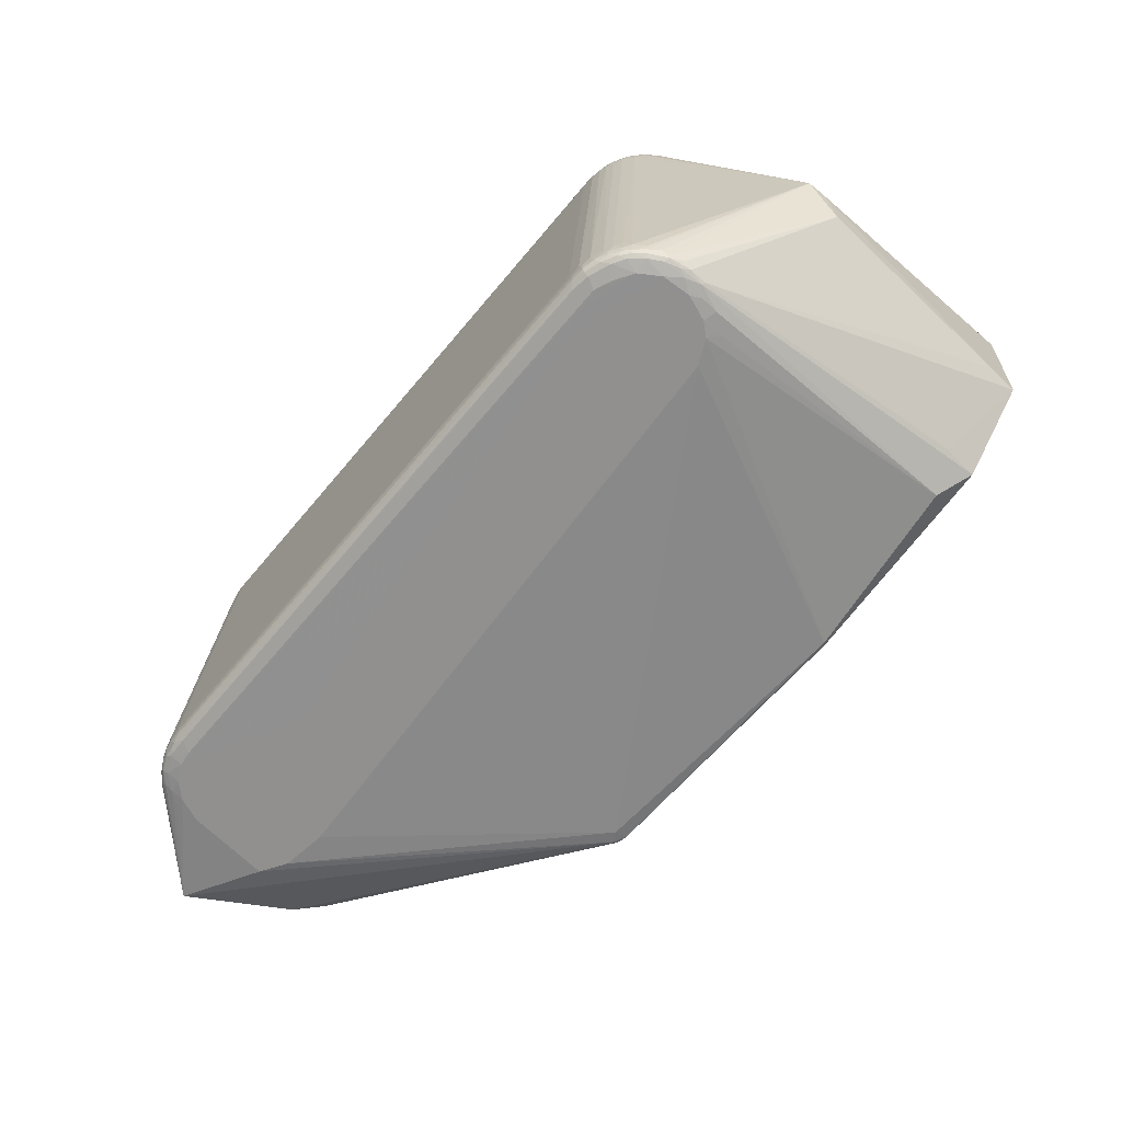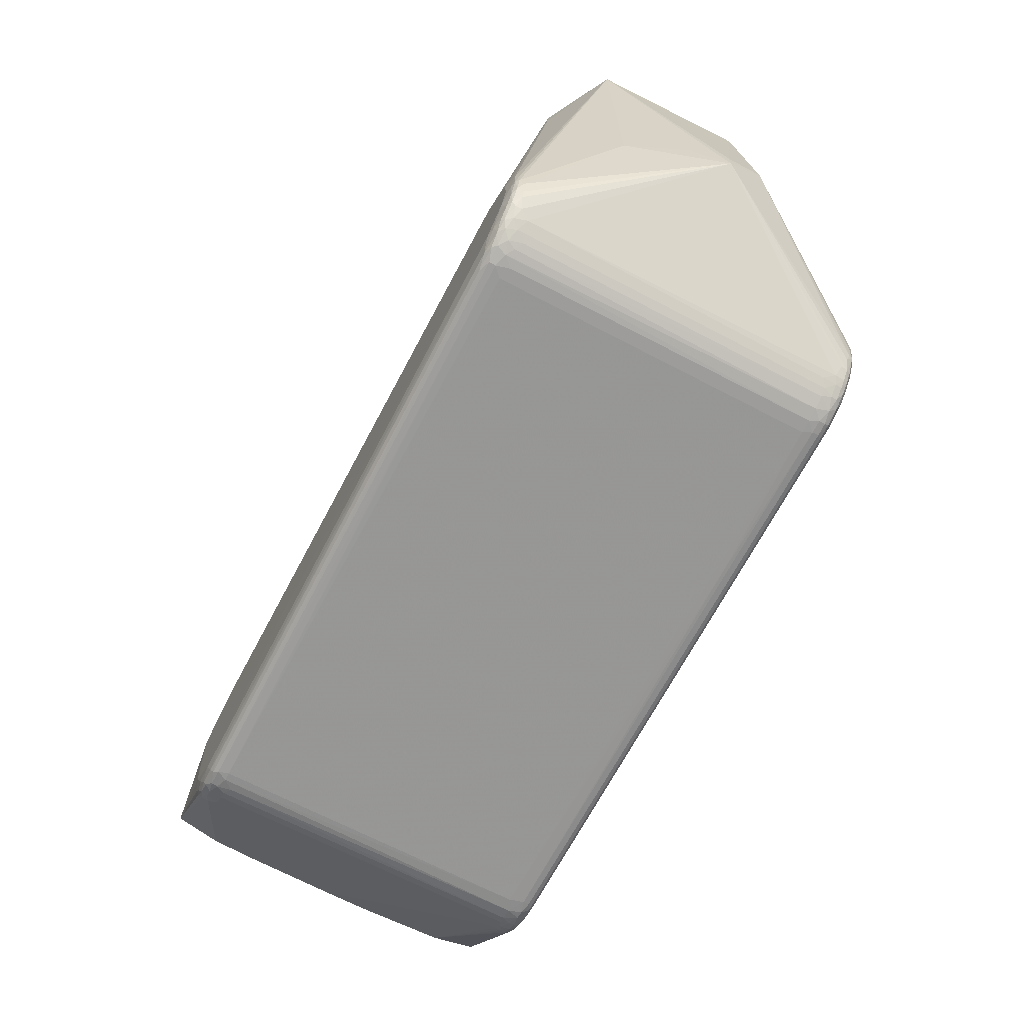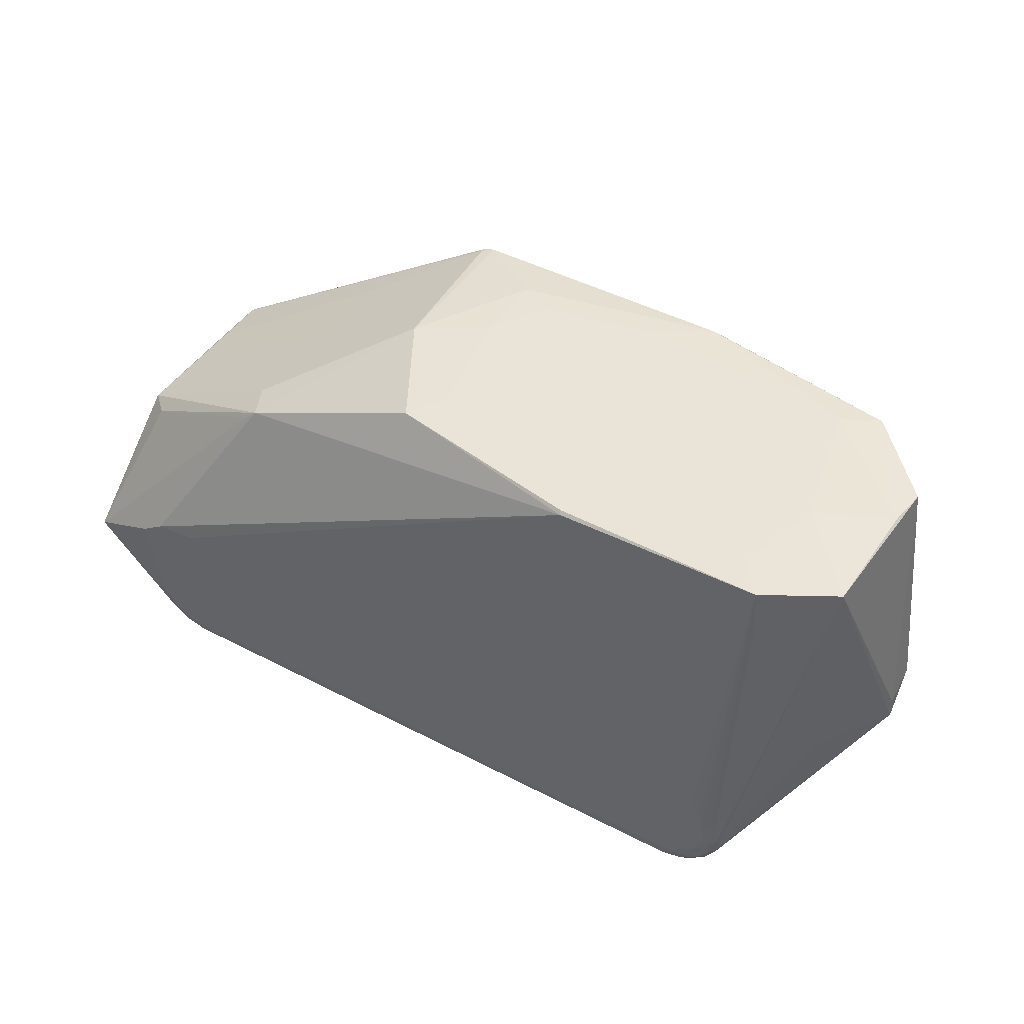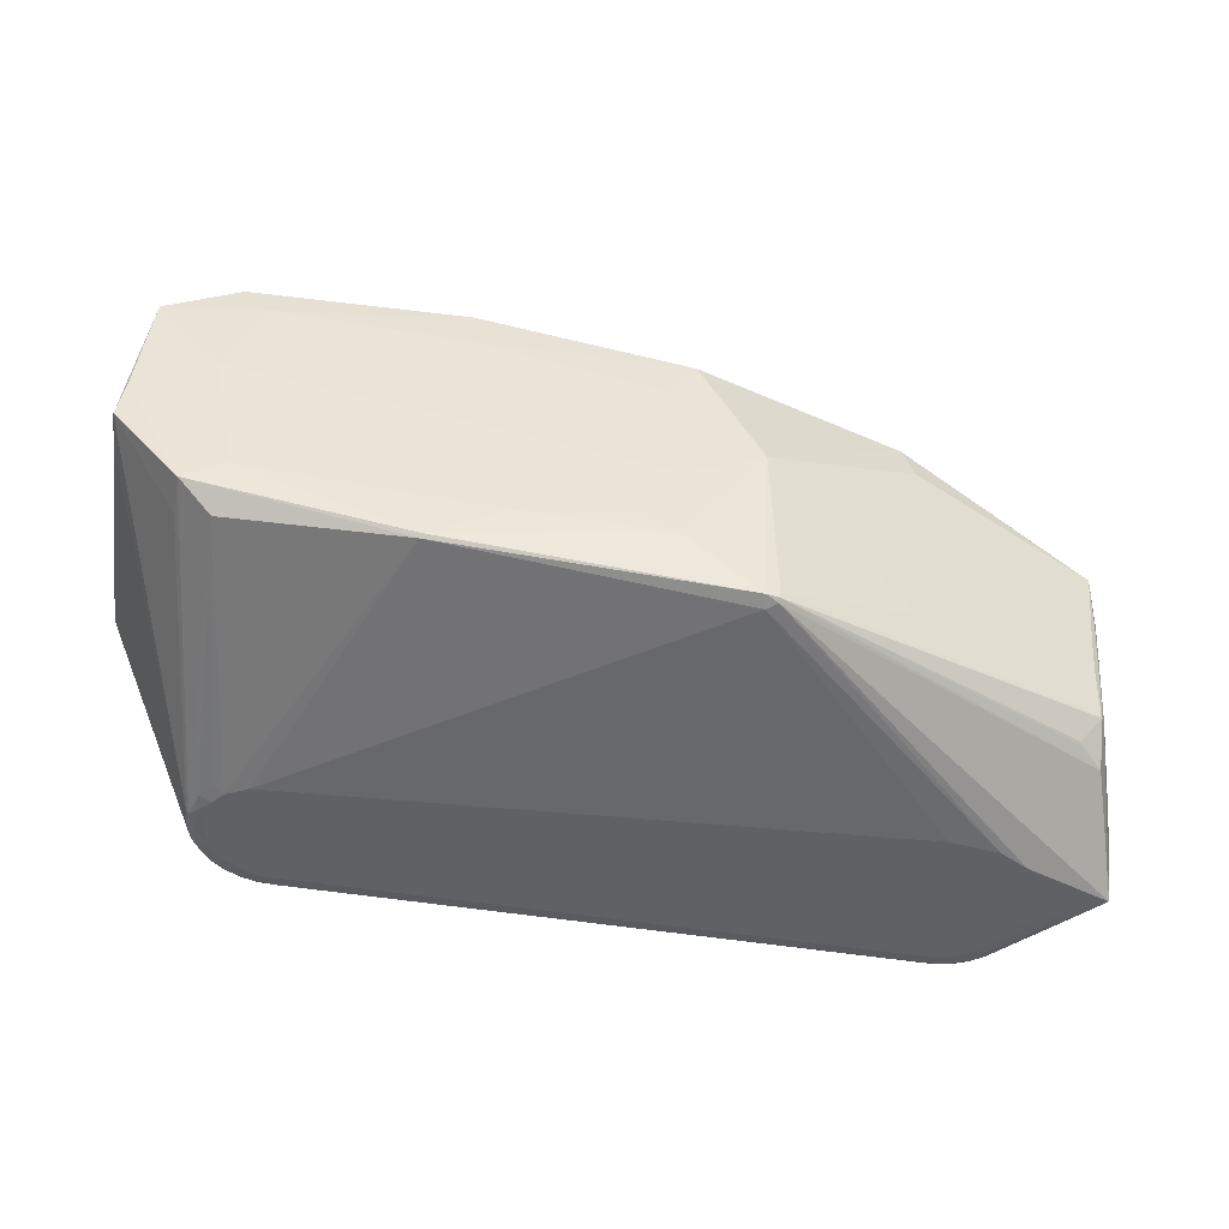
<metadata>
{"format":"obj","ext":"obj","renderer":"f3d","projection":"perspective","resolution":1024,"background":"white","views":[{"elev":-65.5,"azim":-125.0,"up":"+Y"},{"elev":-62.7,"azim":-116.3,"up":"+Z"},{"elev":49.8,"azim":-146.3,"up":"+Z"},{"elev":39.3,"azim":6.4,"up":"+Z"}]}
</metadata>
<code>
v -0.4824 0.09771 0.1116
v 0.1418 -0.1853 0.3052
v 0.1422 -0.188 0.3006
v 0.4733 -0.1327 -0.05057
v 0.4746 -0.08183 -0.02603
v 0.4687 0.166 -0.01688
v 0.4686 0.1152 -0.04152
v 0.2652 -0.001835 0.2362
v -0.3672 -0.1664 0.3373
v -0.361 -0.1201 0.3635
v -0.3776 0.1176 0.3753
v 0.01692 0.07061 0.3422
v 0.009356 -0.1119 0.3343
v -0.1437 0.2093 0.04552
v -0.1759 0.214 -0.07291
v -0.1749 0.1966 -0.09639
v -0.3472 0.2041 -0.07834
v -0.3743 0.2034 -0.07435
v -0.4172 0.201 -0.04164
v -0.43 0.1988 -0.003664
v -0.4195 0.2043 -0.007297
v -0.4237 0.2013 0.02063
v -0.4043 0.2019 0.04842
v -0.3913 0.1752 -0.07167
v -0.3745 0.1876 -0.07867
v -0.3879 0.1912 -0.0727
v -0.407 0.1946 -0.05828
v -0.4167 0.1895 -0.04829
v -0.4278 0.1927 -0.02702
v 0.3735 -0.1871 -0.1092
v 0.327 -0.1887 -0.1312
v 0.3105 -0.189 -0.1323
v 0.3466 -0.1849 -0.138
v 0.3128 -0.1813 -0.15
v 0.3733 -0.1694 -0.1294
v 0.3619 -0.169 -0.1385
v 0.3409 -0.1691 -0.1489
v 0.327 -0.1737 -0.1519
v 0.3032 -0.1697 -0.1524
v 0.3616 -0.1532 -0.1382
v 0.307 -0.1536 -0.1523
v -0.3063 -0.2045 -0.07026
v -0.4131 -0.2072 -0.016
v -0.407 -0.2085 0.01041
v -0.3608 -0.1976 -0.09469
v -0.3778 -0.1983 -0.0883
v -0.4107 -0.2004 -0.05759
v -0.4197 -0.2016 -0.0374
v -0.4197 -0.2035 0.003923
v -0.3479 -0.1852 -0.09991
v -0.3878 -0.1868 -0.08637
v -0.3992 -0.1873 -0.07724
v -0.414 -0.1886 -0.05912
v -0.4197 -0.1938 -0.04638
v -0.1671 -0.1768 -0.1147
v 0.348 0.2201 -0.1194
v 0.3195 0.1926 -0.1351
v 0.3578 0.2085 -0.118
v 0.3367 0.213 -0.1288
v 0.3233 0.2085 -0.1334
v 0.4493 -0.09146 0.1138
v 0.4487 0.1416 0.07576
v -0.525 -0.007872 0.07419
v -0.5195 -0.05028 0.1078
v -0.5232 -0.008975 0.09793
v -0.5094 0.03153 0.1121
v 0.1427 -0.1791 0.306
v 0.1301 -0.1902 0.2941
v 0.4707 -0.131 -0.05472
v 0.4729 -0.1811 -0.04303
v 0.4689 0.165 -0.0267
v 0.4646 0.1655 -0.04051
v 0.4648 0.2143 -0.02408
v 0.475 -0.1316 -0.04091
v 0.4718 -0.03208 -0.05024
v 0.473 0.01672 -0.03389
v 0.473 -0.1323 -0.0266
v 0.4673 0.01748 -0.0523
v -0.4864 -0.06229 0.3321
v -0.1797 0.1077 0.3602
v -0.4012 0.02199 0.3736
v -0.1778 -0.0143 0.3551
v -0.1826 0.1543 0.3567
v 0.04751 -0.1321 0.3293
v -0.101 -0.1344 0.3426
v -0.1739 -0.179 0.3441
v 0.04309 0.1138 0.3403
v 0.1193 -0.008293 0.3285
v -0.4084 -0.1459 0.3224
v -0.4815 -0.06279 0.3685
v 0.3627 -0.1956 0.02474
v 0.3899 -0.1942 0.005436
v 0.3137 -0.1971 0.03504
v 0.1985 -0.1951 -0.05565
v 0.1596 -0.1957 -0.05887
v 0.3828 0.221 0.02364
v 0.2546 0.2171 0.05203
v 0.3048 0.2179 0.05496
v 0.2109 0.2183 0.00863
v 0.2254 0.2173 0.03389
v 0.1907 0.22 -0.03548
v 0.2048 0.2194 -0.01685
v 0.1521 0.2194 -0.03907
v 0.4518 -0.13 0.07816
v 0.4295 -0.124 0.1079
v 0.4206 0.1218 0.1274
v 0.445 -0.03282 0.1203
v 0.4441 0.01129 0.1224
v 0.4446 0.1013 0.124
v -0.1668 0.2112 -0.0887
v -0.1803 0.2111 -0.08709
v -0.181 0.2126 -0.08124
v -0.1598 0.2087 0.05006
v -0.1794 0.1865 -0.09688
v -0.3888 0.204 -0.06643
v -0.4266 0.2019 -0.00154
v -0.4171 0.2001 0.0398
v -0.3643 0.2068 -0.07201
v -0.3758 0.2092 -0.05511
v -0.3989 0.2049 -0.05553
v -0.3871 0.2076 -0.05512
v -0.4107 0.2042 -0.04313
v -0.42 0.2033 -0.02711
v -0.3438 0.2099 -0.05851
v -0.4043 0.2072 -0.02749
v -0.4113 0.2058 -0.001673
v -0.4078 0.2045 0.02737
v -0.392 0.2038 0.0489
v -0.3649 0.2036 0.06525
v -0.3424 0.204 0.06668
v -0.3507 0.1824 -0.08308
v -0.3606 0.1922 -0.08138
v -0.3646 0.1762 -0.08168
v -0.3831 0.1814 -0.07566
v -0.4104 0.18 -0.05663
v -0.3999 0.1864 -0.06562
v -0.424 0.1932 -0.03564
v -0.3608 0.1992 -0.07983
v -0.3789 0.1986 -0.07512
v -0.4014 0.2021 -0.05885
v -0.3956 0.1979 -0.06649
v -0.416 0.1965 -0.04715
v -0.4311 0.1946 -0.0131
v -0.4264 0.1998 -0.0215
v -0.4295 0.198 0.01452
v 0.3754 -0.1899 -0.08424
v 0.3628 -0.189 -0.109
v 0.3471 -0.1887 -0.1229
v 0.3623 -0.1866 -0.1224
v 0.3266 -0.1842 -0.1457
v 0.3026 -0.1853 -0.1445
v 0.3639 -0.1811 -0.1334
v 0.3483 -0.181 -0.1427
v 0.3594 -0.1841 -0.1326
v 0.3309 -0.1811 -0.1483
v 0.3655 -0.1763 -0.135
v 0.3407 -0.1762 -0.1481
v 0.3533 -0.1762 -0.1426
v 0.3036 -0.1768 -0.1515
v 0.3176 -0.1738 -0.1527
v 0.3695 -0.1592 -0.1326
v 0.3449 -0.159 -0.1472
v 0.3539 -0.1649 -0.1434
v 0.3217 -0.1592 -0.1527
v 0.3358 -0.159 -0.1501
v -0.3286 -0.2045 -0.07832
v -0.3532 -0.205 -0.07858
v -0.3696 -0.2056 -0.07095
v -0.3904 -0.2068 -0.05568
v -0.4029 -0.2081 -0.03321
v -0.3905 -0.2106 0.02344
v -0.3776 -0.2109 0.03583
v -0.351 -0.2109 0.04635
v -0.2784 -0.2073 0.0006814
v -0.3608 -0.2014 -0.08995
v -0.3958 -0.2026 -0.07024
v -0.4142 -0.2043 -0.04003
v -0.4072 -0.2035 -0.05561
v -0.4025 -0.2096 -0.002072
v -0.4037 -0.2075 0.02913
v -0.3427 -0.1971 -0.09712
v -0.3413 -0.2001 -0.09413
v -0.3836 -0.2024 -0.07928
v -0.393 -0.199 -0.07828
v -0.4028 -0.1997 -0.06876
v -0.4182 -0.2049 -0.02309
v -0.4221 -0.2027 -0.0141
v -0.4169 -0.2061 0.002224
v -0.3874 -0.208 0.04542
v -0.3476 -0.1924 -0.09905
v -0.3618 -0.1857 -0.09776
v -0.3612 -0.1928 -0.09696
v -0.3869 -0.1939 -0.08576
v -0.3748 -0.1907 -0.09292
v -0.3982 -0.1945 -0.07673
v -0.4128 -0.1957 -0.05892
v -0.406 -0.1837 -0.0705
v -0.4047 -0.1949 -0.06995
v -0.4244 -0.1976 -0.02352
v -0.4219 -0.1969 -0.03697
v -0.3435 -0.1752 -0.1002
v -0.3715 -0.176 -0.09474
v -0.3577 -0.1755 -0.09852
v -0.3844 -0.1766 -0.08844
v -0.4 -0.1715 -0.07659
v -0.3924 -0.177 -0.08316
v -0.1478 -0.2001 -0.09289
v -0.162 -0.1928 -0.1117
v -0.1605 -0.1958 -0.1087
v 0.3532 0.2225 -0.1114
v 0.3329 0.2231 -0.1221
v 0.2957 0.2223 -0.1258
v 0.3648 0.2226 -0.09996
v 0.3429 0.225 -0.1089
v 0.3108 0.2232 -0.1257
v 0.2905 0.2239 -0.1188
v 0.2727 0.2246 -0.1033
v 0.3683 0.2243 -0.05787
v 0.3584 0.2254 -0.08542
v 0.3407 0.2256 -0.0988
v 0.3187 0.2259 -0.112
v 0.3507 0.1986 -0.1239
v 0.3377 0.1986 -0.1301
v 0.3453 0.213 -0.1249
v 0.3286 0.1985 -0.133
v 0.2998 0.204 -0.1352
v 0.3094 0.2041 -0.1355
v 0.3569 0.2155 -0.1168
v 0.3625 0.2199 -0.1085
v 0.3228 0.2155 -0.1319
v 0.3313 0.2201 -0.1269
v 0.3041 0.2152 -0.1335
v 0.3083 0.2199 -0.1312
v 0.4505 -0.09367 0.1123
v 0.4506 -0.06174 0.113
v 0.4511 -0.01447 0.1126
v 0.4484 0.03631 0.1179
v 0.4467 0.06694 0.1207
v 0.4451 0.07895 0.1229
v 0.1304 -0.1863 0.3086
v 0.4721 0.06546 -0.01738
v 0.261 0.1407 0.2269
v 0.263 0.1028 0.2396
v 0.2673 -0.1041 0.2311
v 0.2461 0.1377 0.242
v -0.4129 0.152 0.338
v 0.04465 -0.05001 0.3346
v -0.4069 0.1475 0.3757
v -0.1806 0.1507 0.3598
v -0.4009 -0.1437 0.3618
v -0.1757 -0.1823 0.3406
v -0.4784 -0.01899 0.374
v -0.4809 0.1046 0.3799
v 0.3549 0.2194 0.04514
v 0.4504 0.04177 0.112
v 0.4511 0.008 0.111
v 0.4531 -0.09114 0.1059
v 0.4294 -0.1262 0.1053
f 10 252 250
f 63 253 66
f 66 1 63
f 253 1 66
f 253 248 246
f 65 253 63
f 251 250 9
f 22 145 253
f 253 246 22
f 251 9 172
f 88 84 240
f 86 250 251
f 86 10 250
f 251 240 86
f 86 240 84
f 2 240 3
f 83 98 248
f 253 252 81
f 252 10 81
f 10 82 81
f 81 82 80
f 248 98 130
f 130 129 248
f 221 119 217
f 103 217 119
f 221 217 103
f 248 129 128
f 129 130 128
f 96 245 73
f 164 41 227
f 39 164 160
f 41 164 39
f 227 41 226
f 50 190 192
f 50 39 190
f 253 145 20
f 20 1 253
f 171 172 189
f 189 172 9
f 170 42 171
f 48 196 47
f 64 65 63
f 88 240 67
f 67 240 2
f 67 244 88
f 88 244 8
f 107 108 8
f 8 244 107
f 2 105 234
f 258 105 2
f 88 245 87
f 87 245 83
f 247 84 88
f 85 82 10
f 10 86 85
f 85 86 84
f 85 247 82
f 11 248 253
f 253 81 11
f 11 81 80
f 255 236 256
f 256 241 255
f 254 245 96
f 83 245 254
f 98 83 254
f 254 97 98
f 96 102 254
f 102 97 254
f 127 128 130
f 15 119 221
f 221 216 15
f 15 216 112
f 57 164 227
f 165 164 57
f 96 73 218
f 201 41 55
f 41 39 55
f 55 50 201
f 39 50 55
f 131 133 132
f 132 226 131
f 16 226 132
f 132 139 138
f 25 202 134
f 25 132 133
f 139 132 25
f 114 226 41
f 131 226 114
f 114 41 201
f 201 131 114
f 202 25 203
f 203 25 133
f 201 50 203
f 203 131 201
f 203 133 131
f 145 22 116
f 116 20 145
f 63 137 28
f 63 1 143
f 1 20 143
f 202 194 204
f 134 202 204
f 204 24 134
f 63 196 54
f 54 196 48
f 53 196 63
f 188 9 250
f 192 190 45
f 196 53 198
f 48 187 199
f 199 64 48
f 187 64 199
f 65 64 90
f 90 252 253
f 253 65 90
f 250 252 90
f 173 172 171
f 251 172 173
f 70 3 92
f 243 245 88
f 88 8 243
f 257 5 241
f 257 256 236
f 241 256 257
f 107 244 61
f 244 67 61
f 61 67 2
f 2 234 61
f 237 236 255
f 104 234 105
f 105 258 104
f 70 257 104
f 104 257 234
f 104 3 70
f 2 3 104
f 104 258 2
f 80 87 249
f 249 87 83
f 249 83 248
f 248 11 249
f 249 11 80
f 12 87 80
f 80 82 12
f 82 247 12
f 88 87 12
f 12 247 88
f 84 247 13
f 13 85 84
f 247 85 13
f 74 70 4
f 70 69 4
f 40 78 161
f 78 69 161
f 159 39 160
f 190 39 159
f 32 150 31
f 31 207 32
f 154 152 70
f 70 149 154
f 101 102 96
f 103 102 101
f 101 96 221
f 221 103 101
f 248 127 117
f 117 127 22
f 117 246 248
f 117 22 246
f 248 128 23
f 23 127 248
f 128 127 23
f 119 15 124
f 124 15 112
f 138 139 18
f 18 17 138
f 111 212 110
f 222 78 40
f 222 58 78
f 78 58 72
f 73 71 72
f 72 228 73
f 58 228 72
f 221 214 211
f 17 110 233
f 233 110 212
f 60 57 227
f 220 214 221
f 219 218 73
f 73 213 219
f 219 213 214
f 214 220 219
f 219 220 221
f 221 96 219
f 96 218 219
f 255 241 6
f 241 71 6
f 6 71 73
f 202 203 191
f 192 194 191
f 191 194 202
f 191 50 192
f 191 203 50
f 134 24 26
f 26 25 134
f 139 25 26
f 126 127 125
f 22 127 126
f 21 126 125
f 21 116 22
f 22 126 21
f 20 116 144
f 144 143 20
f 142 28 137
f 29 137 63
f 63 143 29
f 29 144 137
f 143 144 29
f 51 204 194
f 63 54 200
f 200 54 48
f 200 64 63
f 48 64 200
f 186 187 48
f 186 188 187
f 44 188 43
f 188 186 43
f 9 188 180
f 180 188 44
f 180 189 9
f 171 189 180
f 180 44 171
f 46 194 192
f 192 45 46
f 46 45 175
f 34 159 160
f 166 32 207
f 167 32 166
f 197 198 53
f 197 53 63
f 168 167 169
f 167 166 169
f 42 170 169
f 169 166 42
f 48 47 178
f 178 169 170
f 176 169 178
f 185 47 196
f 196 198 185
f 185 178 47
f 176 178 185
f 185 198 195
f 89 188 250
f 250 90 89
f 79 90 64
f 187 188 49
f 90 79 49
f 188 89 49
f 49 89 90
f 49 64 187
f 49 79 64
f 95 207 31
f 42 166 95
f 95 166 207
f 70 92 146
f 68 3 240
f 68 240 251
f 251 173 68
f 109 8 108
f 109 243 8
f 245 243 109
f 109 106 245
f 255 6 109
f 109 6 73
f 74 5 77
f 5 257 77
f 77 70 74
f 77 257 70
f 236 237 235
f 235 257 236
f 234 257 235
f 235 61 234
f 107 61 235
f 75 69 78
f 75 4 69
f 74 4 75
f 163 222 40
f 223 222 163
f 152 158 156
f 70 152 156
f 156 69 70
f 33 154 149
f 31 150 33
f 99 97 102
f 99 100 97
f 99 102 103
f 103 100 99
f 14 127 130
f 97 100 14
f 14 100 103
f 98 97 14
f 14 103 119
f 119 125 14
f 125 127 14
f 242 73 245
f 245 106 242
f 242 106 73
f 115 18 139
f 17 18 118
f 118 112 111
f 111 110 118
f 118 110 17
f 119 124 118
f 18 115 118
f 118 124 112
f 59 60 230
f 215 233 212
f 221 211 215
f 215 216 221
f 215 212 111
f 111 112 215
f 112 216 215
f 17 233 232
f 138 17 232
f 232 132 138
f 16 132 232
f 232 226 16
f 227 226 232
f 232 233 230
f 232 60 227
f 230 60 232
f 225 223 165
f 225 59 223
f 60 59 225
f 165 57 225
f 57 60 225
f 229 228 56
f 73 228 229
f 136 26 24
f 24 204 136
f 123 144 116
f 116 21 123
f 125 122 123
f 123 21 125
f 19 123 122
f 144 123 19
f 19 122 140
f 140 142 19
f 137 144 19
f 19 142 137
f 204 51 206
f 206 136 204
f 205 136 206
f 179 43 170
f 44 43 179
f 179 170 171
f 171 44 179
f 193 51 194
f 194 46 193
f 195 51 193
f 183 46 175
f 183 167 168
f 175 167 183
f 168 169 183
f 183 169 176
f 190 159 181
f 181 45 190
f 160 164 38
f 38 164 165
f 205 197 135
f 63 28 135
f 135 197 63
f 135 136 205
f 177 186 48
f 48 178 177
f 177 178 170
f 170 43 177
f 177 43 186
f 31 92 94
f 94 95 31
f 92 95 94
f 31 33 148
f 148 33 149
f 70 146 147
f 147 148 149
f 147 146 92
f 147 92 31
f 31 148 147
f 174 173 171
f 171 42 174
f 42 95 174
f 174 95 92
f 91 174 92
f 91 92 3
f 3 68 91
f 238 108 107
f 107 235 238
f 238 235 237
f 238 237 255
f 255 109 238
f 73 106 62
f 62 109 73
f 106 109 62
f 7 72 71
f 78 72 7
f 7 75 78
f 76 71 241
f 74 75 76
f 76 7 71
f 75 7 76
f 76 5 74
f 241 5 76
f 158 157 37
f 37 163 158
f 37 38 165
f 157 38 37
f 69 156 35
f 158 163 36
f 36 156 158
f 40 161 36
f 36 163 40
f 36 35 156
f 36 161 69
f 69 35 36
f 151 34 150
f 151 209 34
f 150 32 151
f 151 167 175
f 151 32 167
f 153 157 158
f 153 158 152
f 153 33 150
f 152 154 153
f 154 33 153
f 113 130 98
f 98 14 113
f 113 14 130
f 139 26 141
f 141 115 139
f 140 115 141
f 26 136 141
f 121 125 119
f 121 122 125
f 119 118 121
f 121 118 115
f 224 222 223
f 223 59 224
f 58 222 224
f 224 228 58
f 56 228 224
f 231 59 230
f 231 211 56
f 56 224 231
f 231 224 59
f 230 233 231
f 231 215 211
f 233 215 231
f 210 213 73
f 73 229 210
f 210 229 56
f 56 211 210
f 210 211 214
f 214 213 210
f 52 197 205
f 205 206 52
f 195 198 52
f 198 197 52
f 52 51 195
f 52 206 51
f 46 183 184
f 184 193 46
f 176 185 184
f 184 183 176
f 184 185 195
f 195 193 184
f 159 34 208
f 208 181 159
f 182 151 175
f 209 151 182
f 175 45 182
f 45 181 182
f 181 208 182
f 34 209 182
f 182 208 34
f 27 135 28
f 136 135 27
f 28 142 27
f 27 141 136
f 27 142 140
f 140 141 27
f 30 149 70
f 70 147 30
f 30 147 149
f 174 91 93
f 173 174 93
f 93 91 68
f 93 68 173
f 239 109 108
f 108 238 239
f 239 238 109
f 163 37 162
f 223 163 162
f 165 223 162
f 162 37 165
f 155 153 150
f 157 153 155
f 150 34 155
f 155 38 157
f 155 34 160
f 160 38 155
f 122 121 120
f 120 121 115
f 140 122 120
f 120 115 140

</code>
